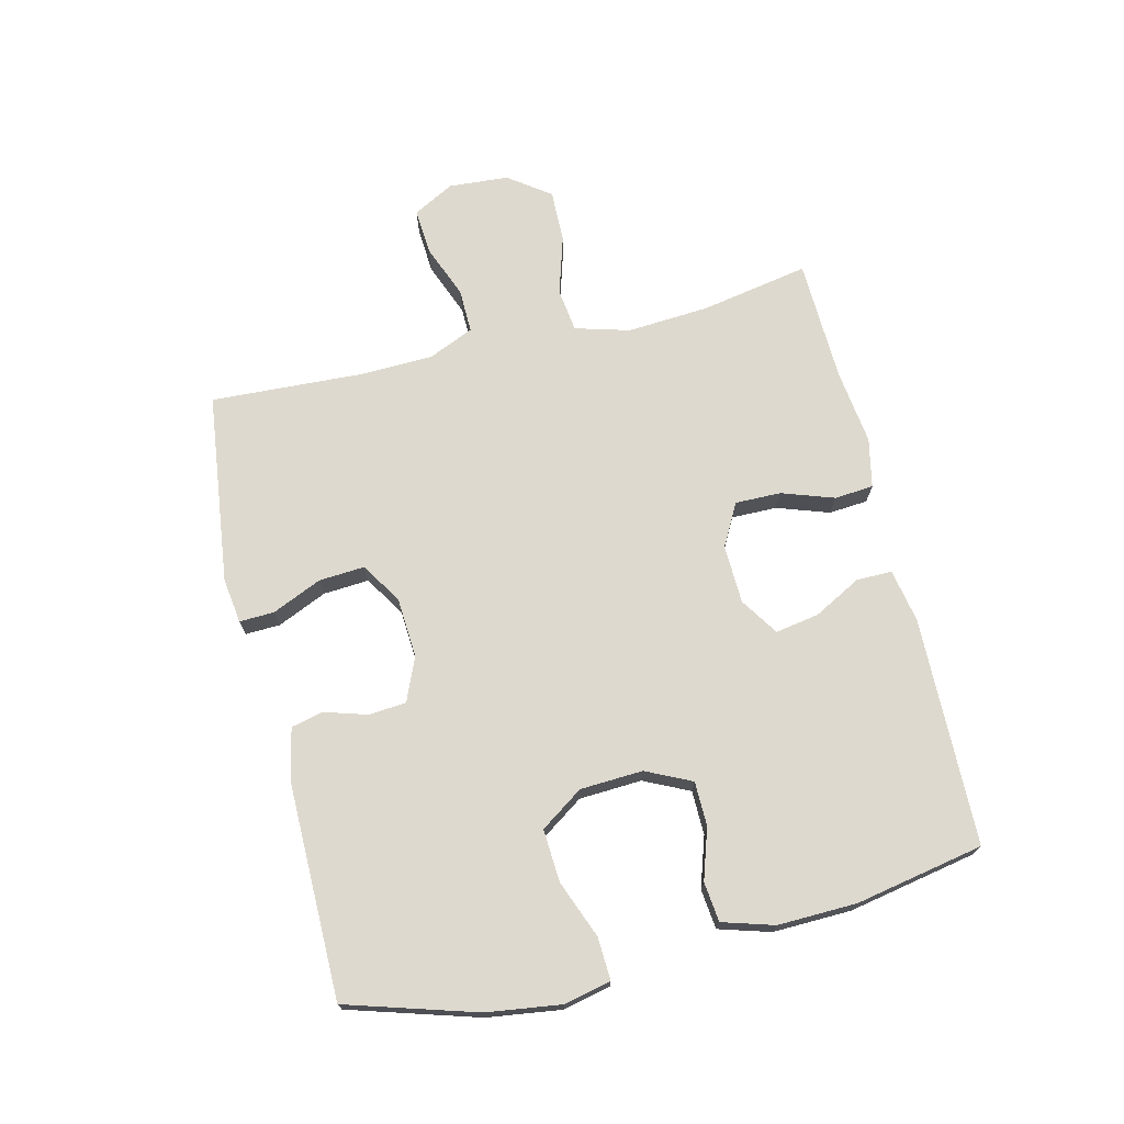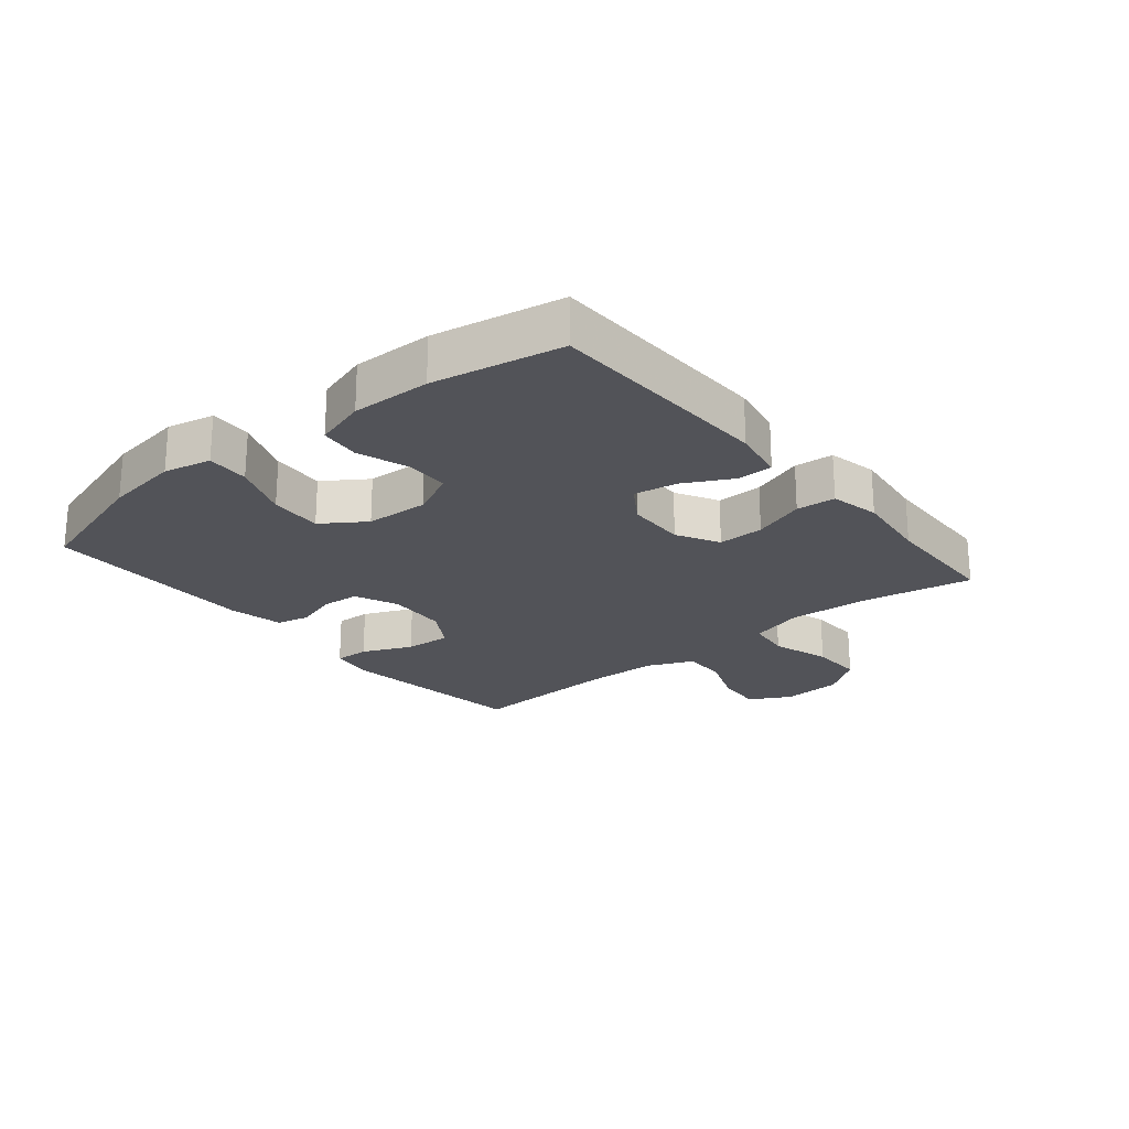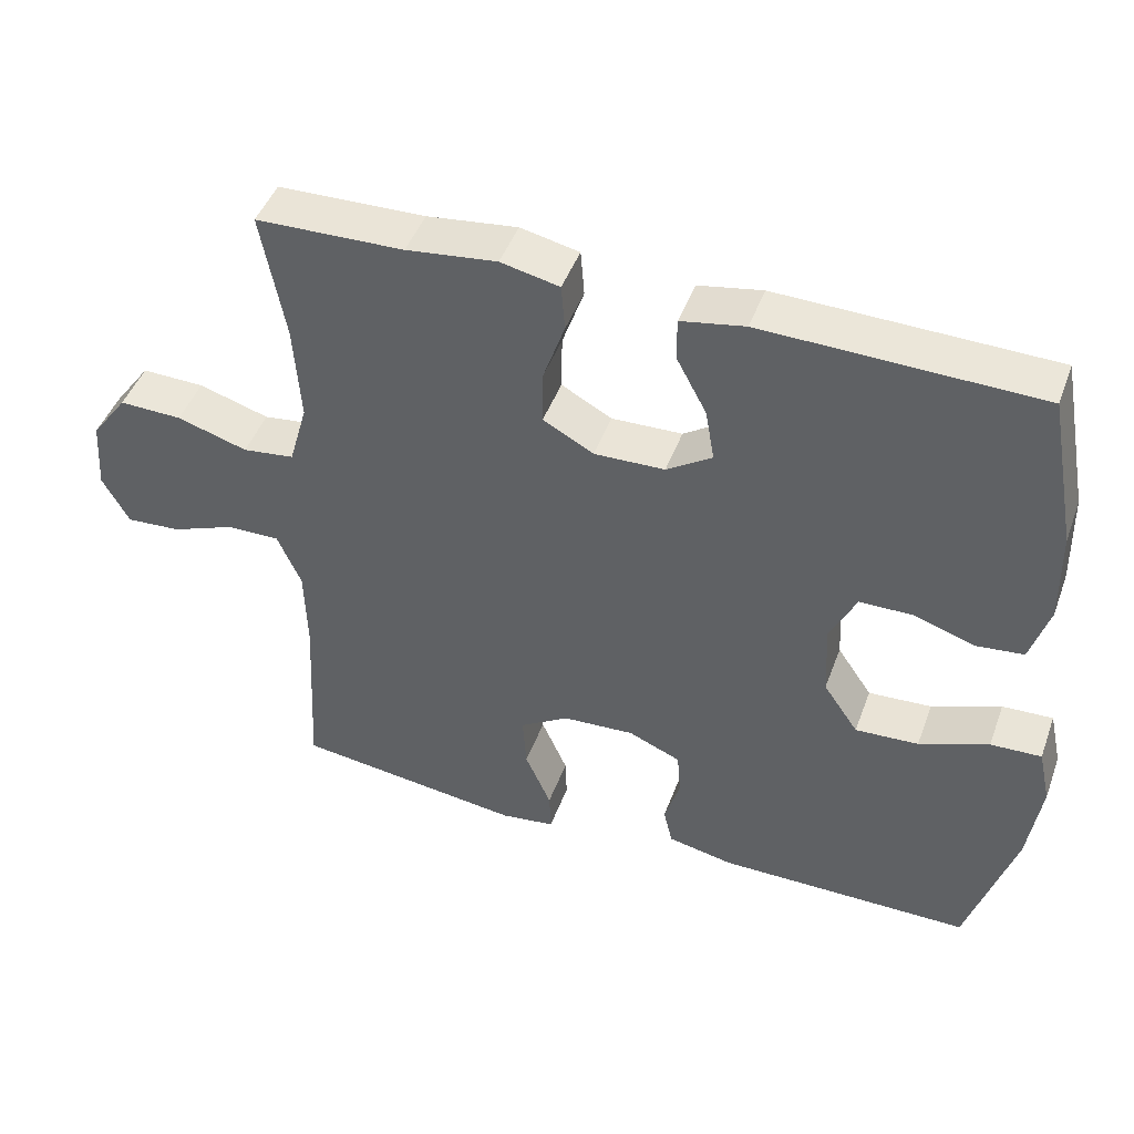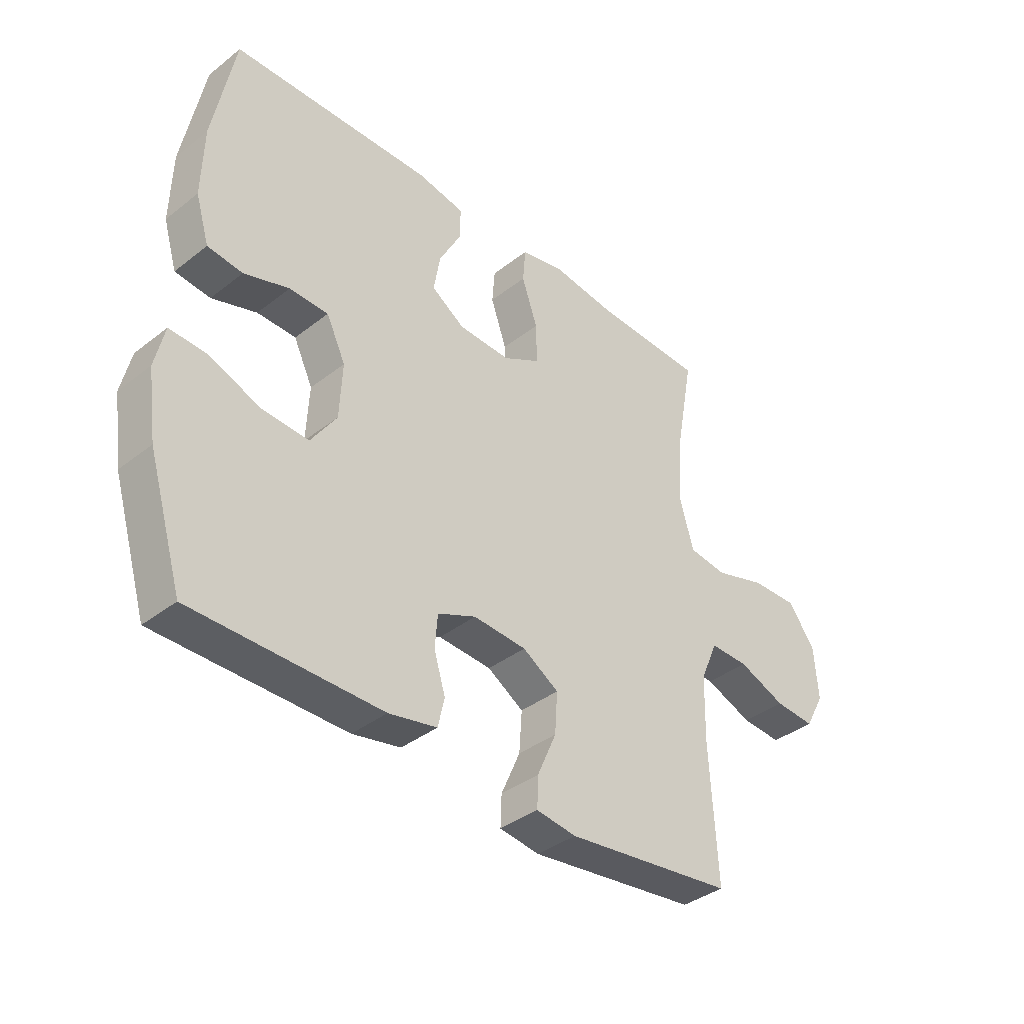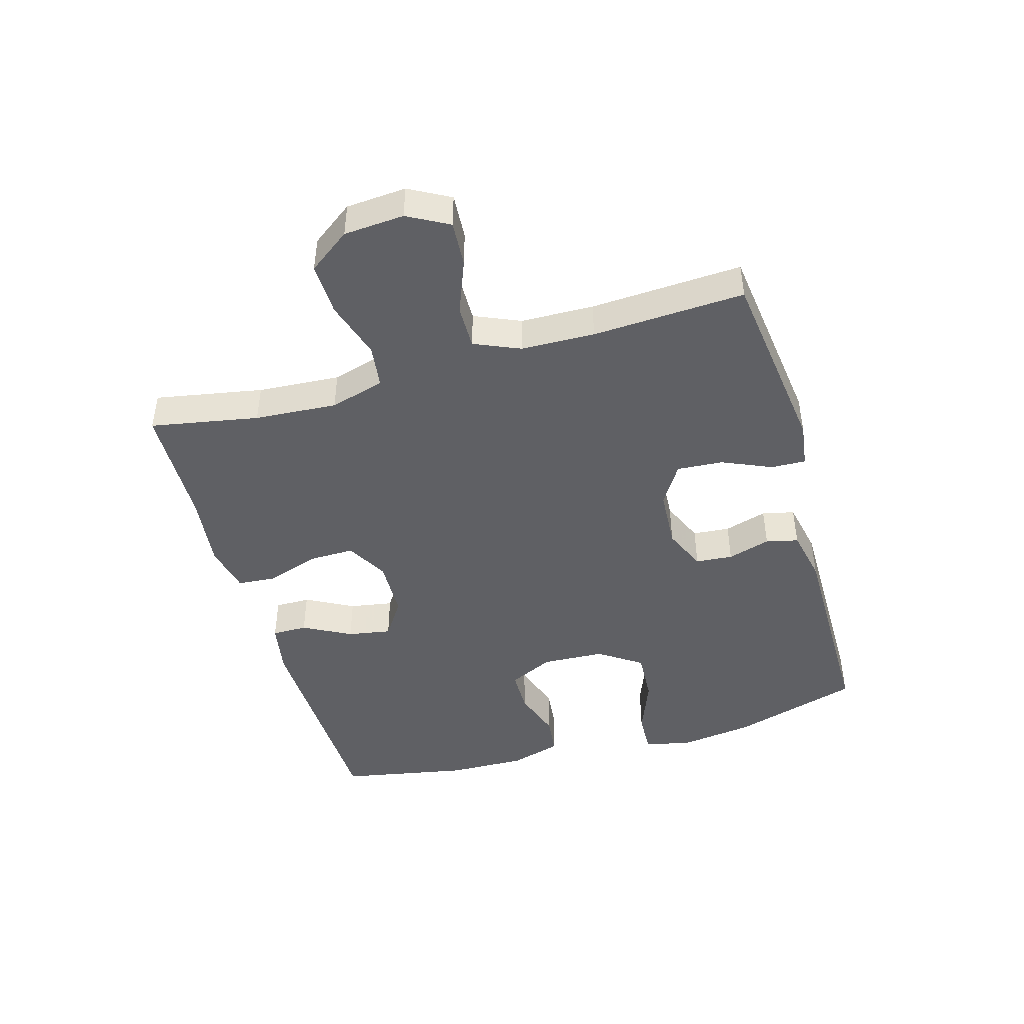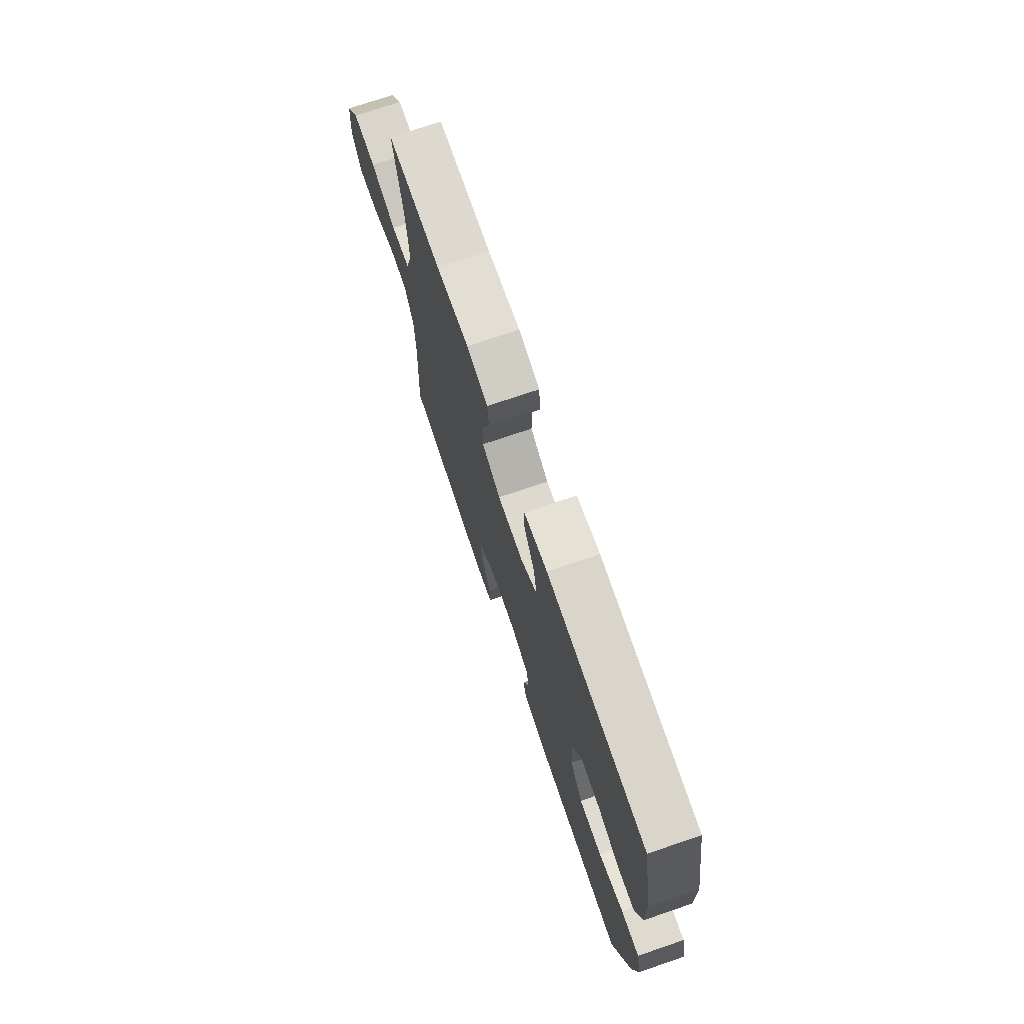
<metadata>
{"format":"obj","ext":"obj","renderer":"f3d","projection":"perspective","resolution":1024,"background":"white","views":[{"elev":71.6,"azim":-103.7,"up":"+Y"},{"elev":-22.7,"azim":-50.4,"up":"+Y"},{"elev":45.8,"azim":-160.3,"up":"+Z"},{"elev":-38.0,"azim":-45.3,"up":"+Z"},{"elev":-44.9,"azim":106.1,"up":"+Y"},{"elev":73.0,"azim":-108.8,"up":"+Z"}]}
</metadata>
<code>
v 0.5 0.07 -0.5
v 0.191 0.07 -0.539
v 0.118 0.07 -0.529
v 0.12 0.07 -0.473
v 0.155 0.07 -0.393
v 0.16 0.07 -0.319
v 0.094 0.07 -0.278
v -0.003 0.07 -0.272
v -0.073 0.07 -0.302
v -0.078 0.07 -0.362
v -0.057 0.07 -0.431
v -0.069 0.07 -0.483
v -0.157 0.07 -0.501
v -0.5 0.07 -0.5
v -0.563 0.07 -0.293
v -0.58 0.07 -0.173
v -0.563 0.07 -0.097
v -0.495 0.07 -0.1
v -0.402 0.07 -0.136
v -0.317 0.07 -0.141
v -0.27 0.07 -0.072
v -0.265 0.07 0.029
v -0.3 0.07 0.102
v -0.371 0.07 0.103
v -0.453 0.07 0.076
v -0.517 0.07 0.083
v -0.542 0.07 0.166
v -0.539 0.07 0.293
v -0.5 0.07 0.5
v -0.132 0.07 0.509
v -0.046 0.07 0.493
v -0.046 0.07 0.436
v -0.087 0.07 0.359
v -0.099 0.07 0.289
v -0.038 0.07 0.249
v 0.057 0.07 0.246
v 0.125 0.07 0.283
v 0.124 0.07 0.357
v 0.095 0.07 0.441
v 0.1 0.07 0.504
v 0.179 0.07 0.521
v 0.301 0.07 0.506
v 0.5 0.07 0.5
v 0.468 0.07 0.326
v 0.459 0.07 0.193
v 0.484 0.07 0.105
v 0.554 0.07 0.096
v 0.649 0.07 0.125
v 0.734 0.07 0.127
v 0.783 0.07 0.06
v 0.79 0.07 -0.037
v 0.754 0.07 -0.103
v 0.68 0.07 -0.098
v 0.593 0.07 -0.064
v 0.522 0.07 -0.063
v 0.49 0.07 -0.137
v 0.487 0.07 -0.255
v 0.5 0 -0.5
v 0.191 0 -0.539
v 0.118 0 -0.529
v 0.12 0 -0.473
v 0.155 0 -0.393
v 0.16 0 -0.319
v 0.094 0 -0.278
v -0.003 0 -0.272
v -0.073 0 -0.302
v -0.078 0 -0.362
v -0.057 0 -0.431
v -0.069 0 -0.483
v -0.157 0 -0.501
v -0.5 0 -0.5
v -0.563 0 -0.293
v -0.58 0 -0.173
v -0.563 0 -0.097
v -0.495 0 -0.1
v -0.402 0 -0.136
v -0.317 0 -0.141
v -0.27 0 -0.072
v -0.265 0 0.029
v -0.3 0 0.102
v -0.371 0 0.103
v -0.453 0 0.076
v -0.517 0 0.083
v -0.542 0 0.166
v -0.539 0 0.293
v -0.5 0 0.5
v -0.132 0 0.509
v -0.046 0 0.493
v -0.046 0 0.436
v -0.087 0 0.359
v -0.099 0 0.289
v -0.038 0 0.249
v 0.057 0 0.246
v 0.125 0 0.283
v 0.124 0 0.357
v 0.095 0 0.441
v 0.1 0 0.504
v 0.179 0 0.521
v 0.301 0 0.506
v 0.5 0 0.5
v 0.468 0 0.326
v 0.459 0 0.193
v 0.484 0 0.105
v 0.554 0 0.096
v 0.649 0 0.125
v 0.734 0 0.127
v 0.783 0 0.06
v 0.79 0 -0.037
v 0.754 0 -0.103
v 0.68 0 -0.098
v 0.593 0 -0.064
v 0.522 0 -0.063
v 0.49 0 -0.137
v 0.487 0 -0.255
f 51 52 53 54
f 51 54 55
f 50 51 55
f 47 48 49 50
f 46 47 50 55
f 45 46 55 56
f 42 43 44
f 42 44 45
f 38 39 40 41
f 37 38 41 42
f 30 31 32 33
f 30 33 34
f 29 30 34
f 28 29 34 35
f 24 25 26 27
f 23 24 27 28
f 16 17 18 19
f 16 19 20
f 15 16 20
f 14 15 20
f 13 14 20 21
f 10 11 12 13
f 9 10 13 21
f 2 3 4 5
f 57 1 2 5
f 57 5 6
f 56 57 6 7
f 37 42 45 56
f 36 37 56 7
f 35 36 7 8
f 23 28 35
f 22 23 35 8
f 8 9 21 22
f 111 110 109 108
f 112 111 108
f 112 108 107
f 107 106 105 104
f 112 107 104 103
f 113 112 103 102
f 101 100 99
f 102 101 99
f 98 97 96 95
f 99 98 95 94
f 90 89 88 87
f 91 90 87
f 91 87 86
f 92 91 86 85
f 84 83 82 81
f 85 84 81 80
f 76 75 74 73
f 77 76 73
f 77 73 72
f 77 72 71
f 78 77 71 70
f 70 69 68 67
f 78 70 67 66
f 62 61 60 59
f 62 59 58 114
f 63 62 114
f 64 63 114 113
f 113 102 99 94
f 64 113 94 93
f 65 64 93 92
f 92 85 80
f 65 92 80 79
f 79 78 66 65
f 1 58 59 2
f 2 59 60 3
f 3 60 61 4
f 4 61 62 5
f 5 62 63 6
f 6 63 64 7
f 7 64 65 8
f 8 65 66 9
f 9 66 67 10
f 10 67 68 11
f 11 68 69 12
f 12 69 70 13
f 13 70 71 14
f 14 71 72 15
f 15 72 73 16
f 16 73 74 17
f 17 74 75 18
f 18 75 76 19
f 19 76 77 20
f 20 77 78 21
f 21 78 79 22
f 22 79 80 23
f 23 80 81 24
f 24 81 82 25
f 25 82 83 26
f 26 83 84 27
f 27 84 85 28
f 28 85 86 29
f 29 86 87 30
f 30 87 88 31
f 31 88 89 32
f 32 89 90 33
f 33 90 91 34
f 34 91 92 35
f 35 92 93 36
f 36 93 94 37
f 37 94 95 38
f 38 95 96 39
f 39 96 97 40
f 40 97 98 41
f 41 98 99 42
f 42 99 100 43
f 43 100 101 44
f 44 101 102 45
f 45 102 103 46
f 46 103 104 47
f 47 104 105 48
f 48 105 106 49
f 49 106 107 50
f 50 107 108 51
f 51 108 109 52
f 52 109 110 53
f 53 110 111 54
f 54 111 112 55
f 55 112 113 56
f 56 113 114 57
f 57 114 58 1

</code>
